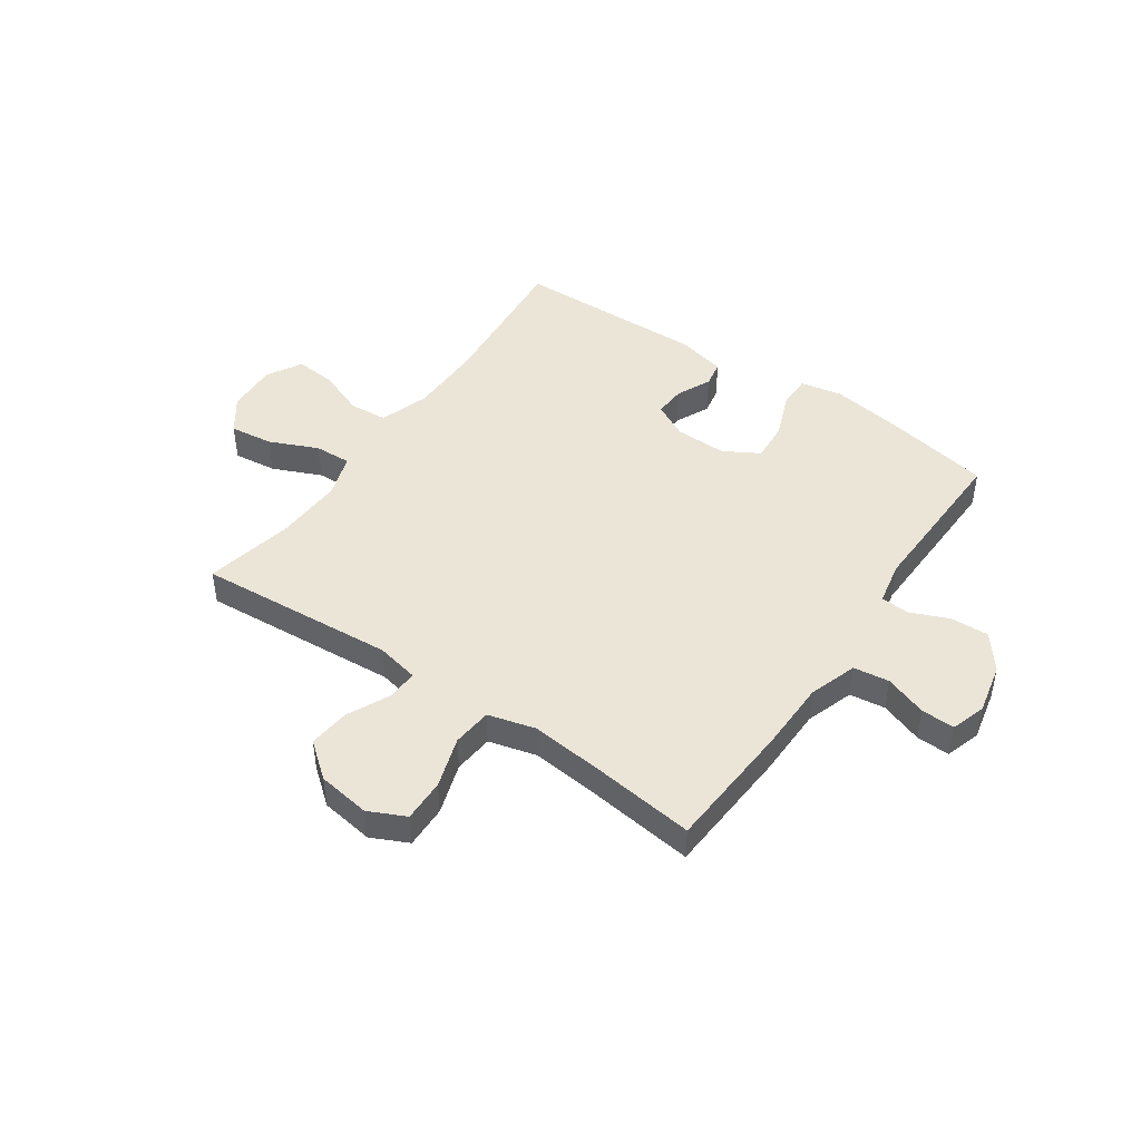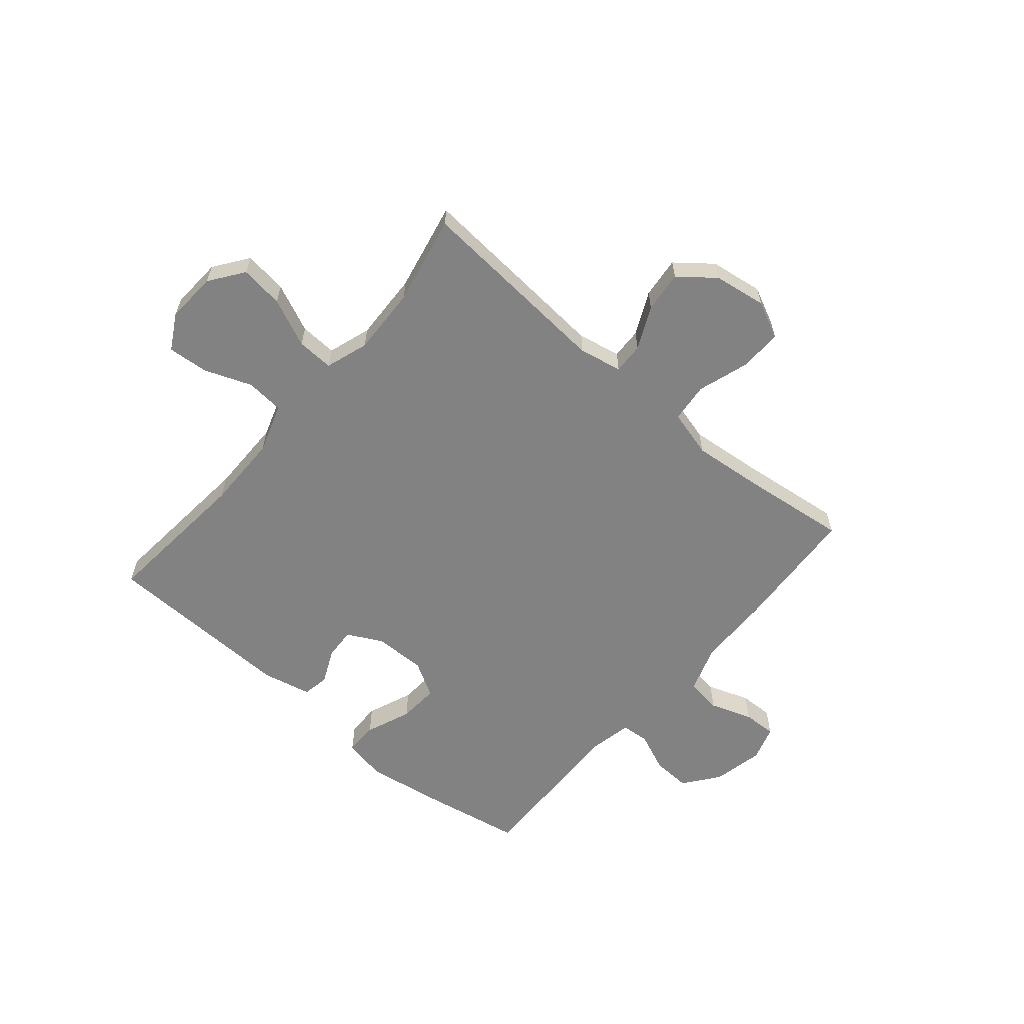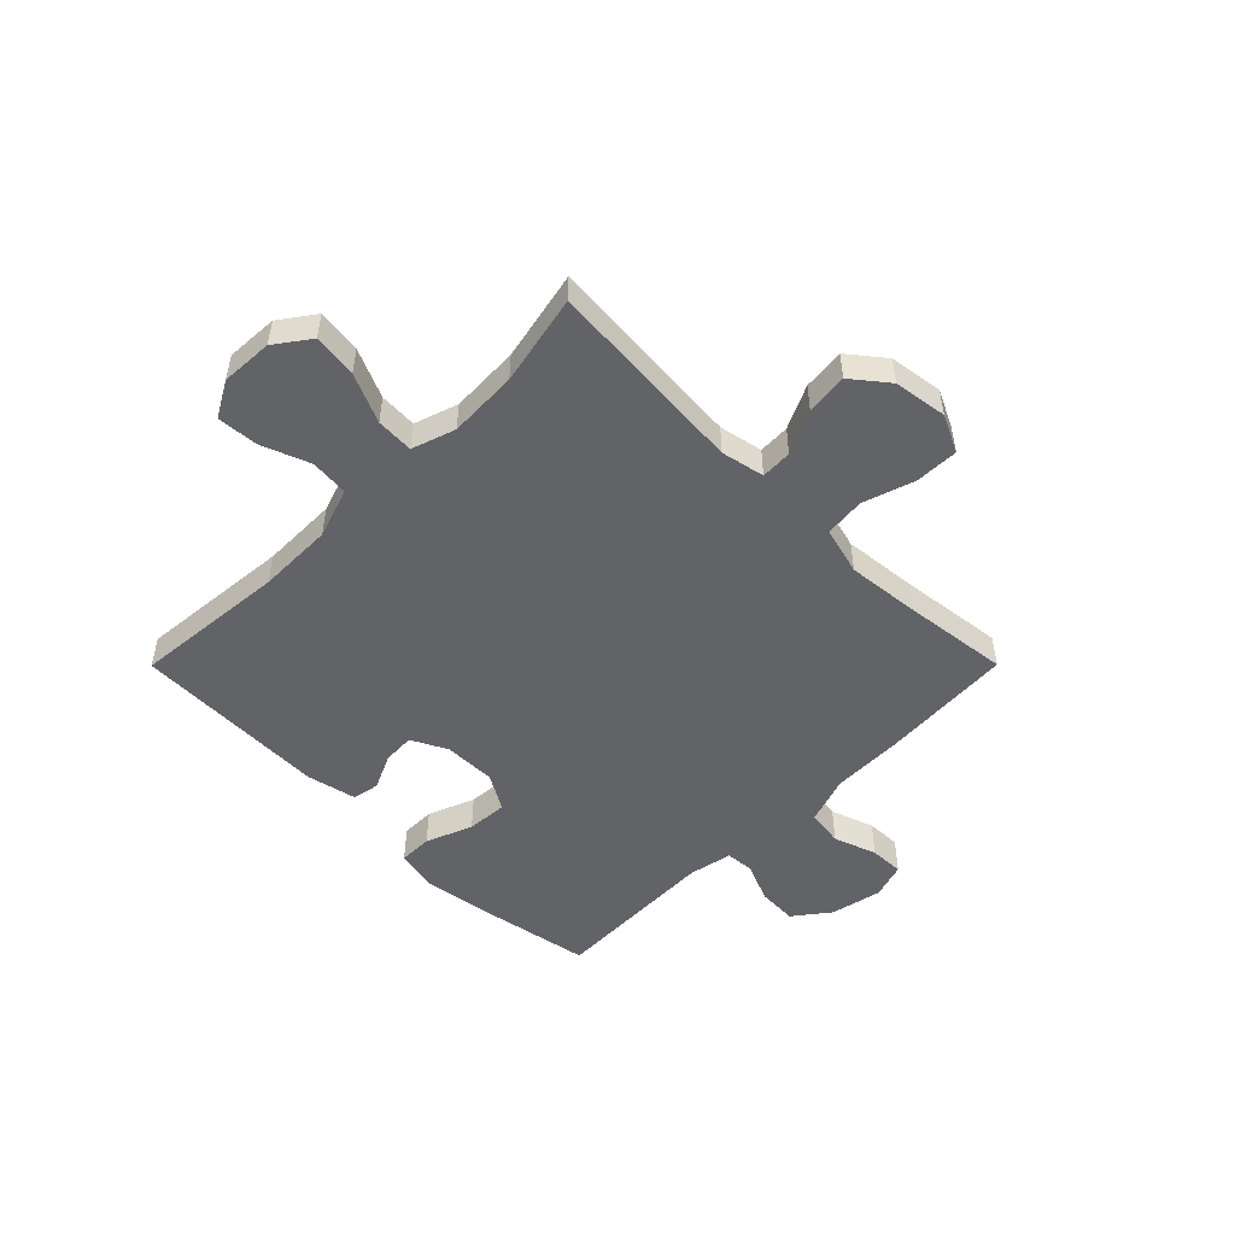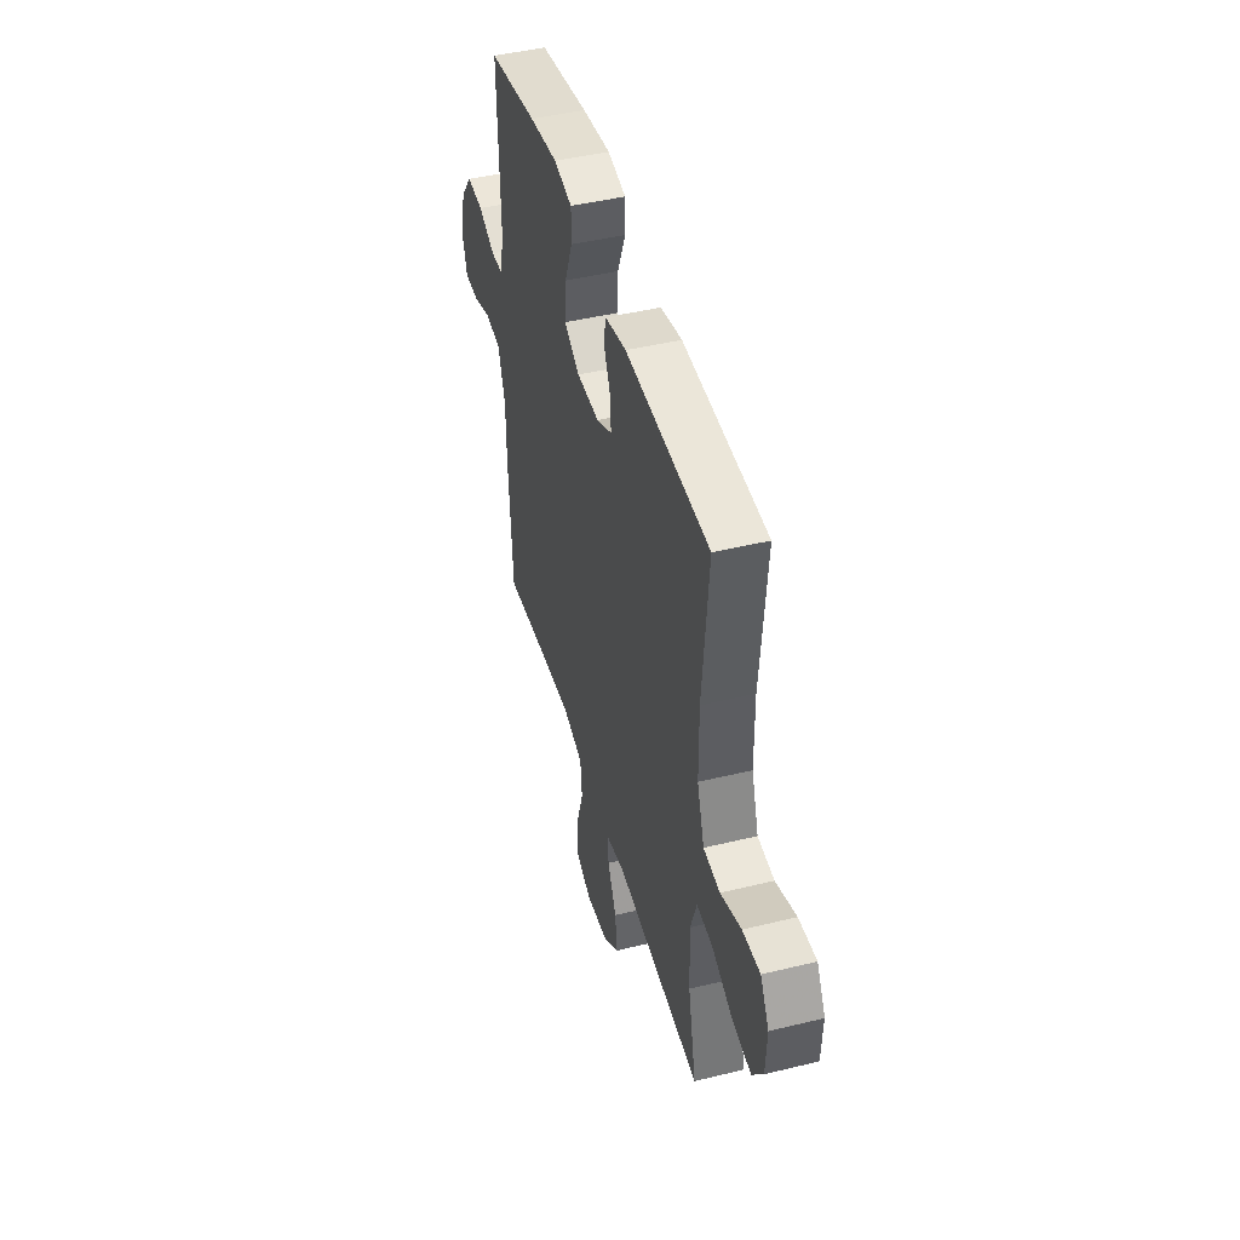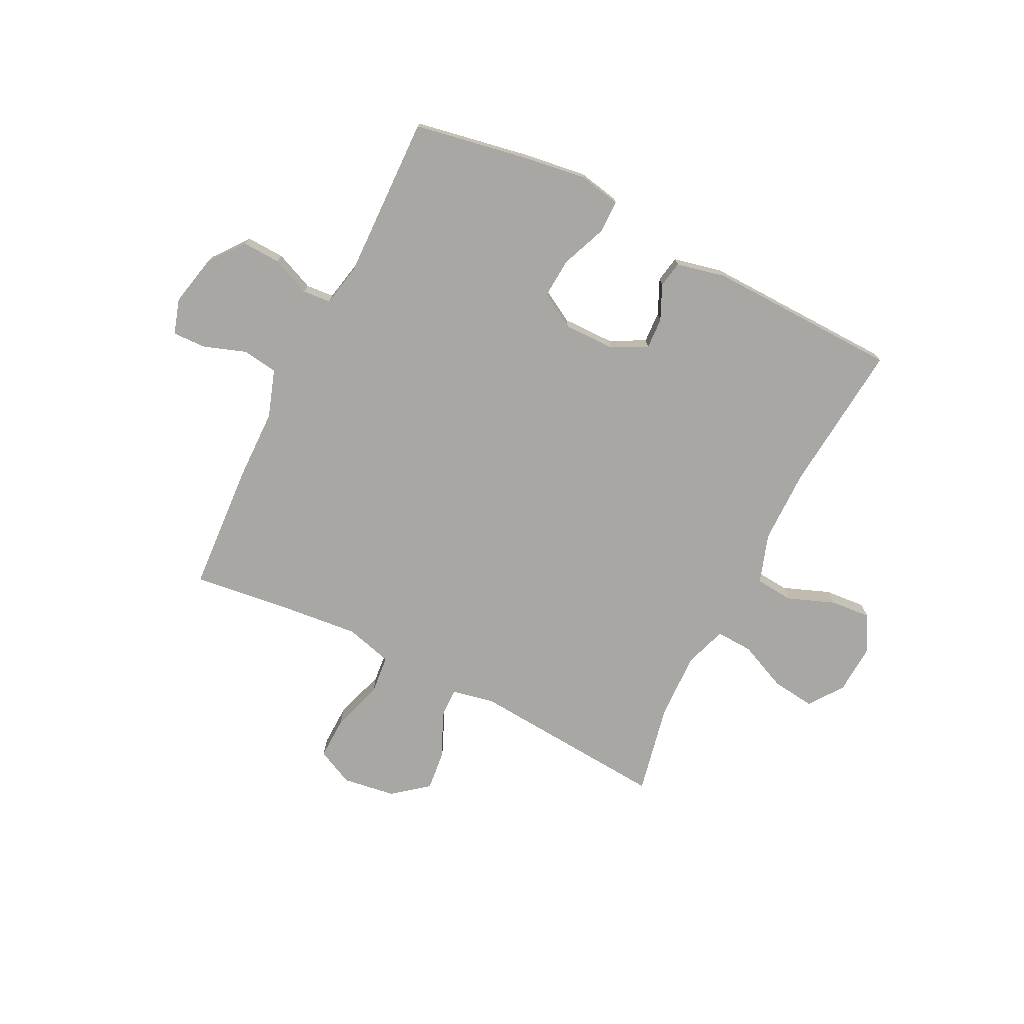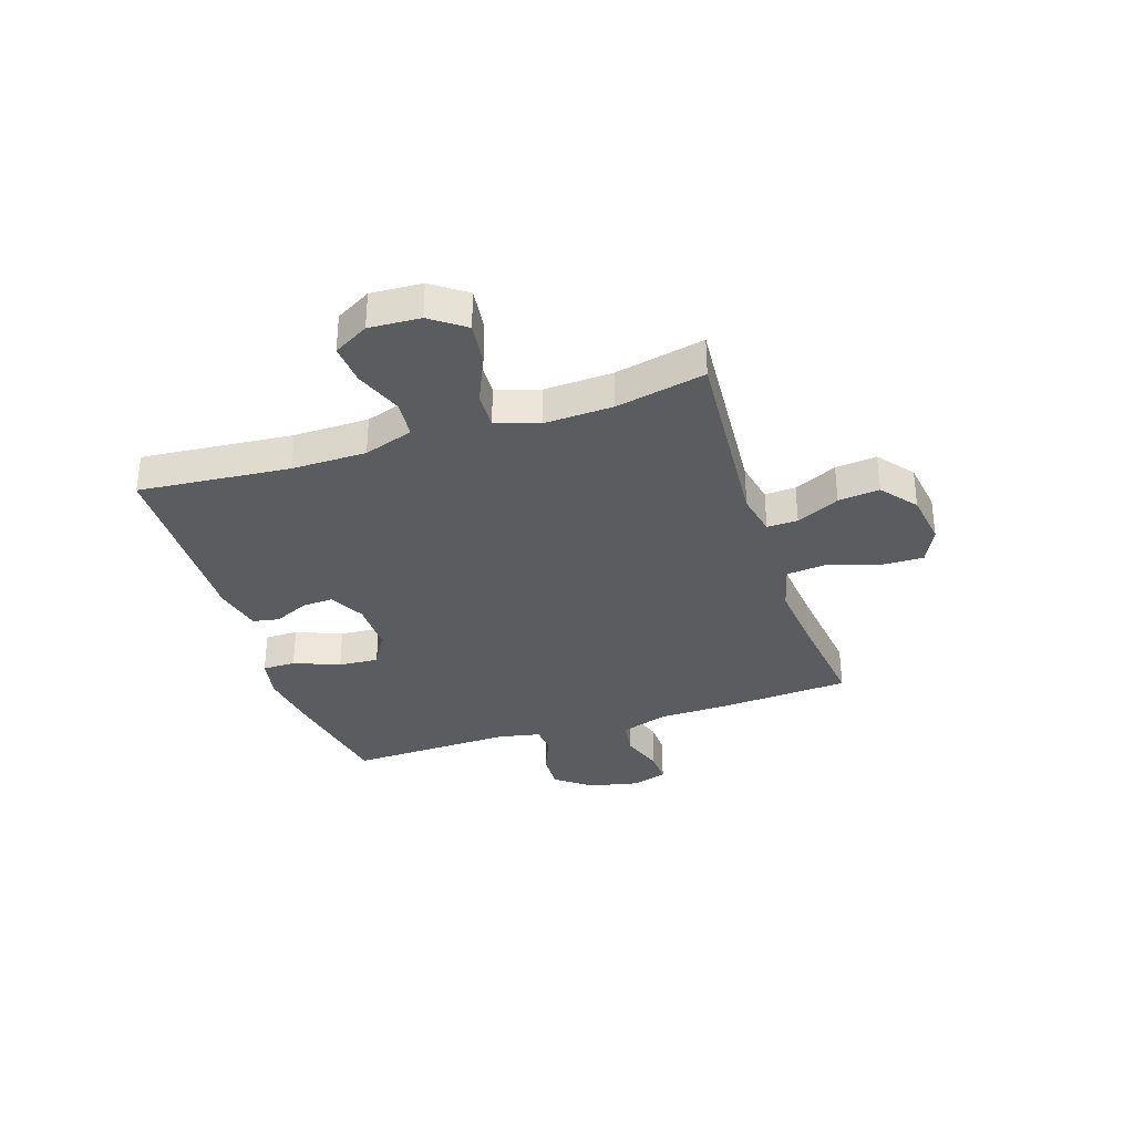
<metadata>
{"format":"obj","ext":"obj","renderer":"f3d","projection":"perspective","resolution":1024,"background":"white","views":[{"elev":45.9,"azim":-145.3,"up":"+Y"},{"elev":-60.8,"azim":139.6,"up":"+Y"},{"elev":-51.0,"azim":135.1,"up":"+Y"},{"elev":45.4,"azim":74.3,"up":"+Z"},{"elev":-74.6,"azim":-26.6,"up":"+Y"},{"elev":-33.8,"azim":108.2,"up":"+Y"}]}
</metadata>
<code>
v 0.5 0.07 0.5
v 0.475 0.07 0.225
v 0.476 0.07 0.089
v 0.506 0.07 -0.001
v 0.575 0.07 -0.007
v 0.661 0.07 0.026
v 0.735 0.07 0.032
v 0.771 0.07 -0.032
v 0.766 0.07 -0.125
v 0.721 0.07 -0.187
v 0.642 0.07 -0.177
v 0.554 0.07 -0.138
v 0.487 0.07 -0.135
v 0.461 0.07 -0.213
v 0.466 0.07 -0.337
v 0.5 0.07 -0.5
v 0.139 0.07 -0.472
v 0.061 0.07 -0.488
v 0.063 0.07 -0.544
v 0.1 0.07 -0.622
v 0.108 0.07 -0.697
v 0.044 0.07 -0.748
v -0.052 0.07 -0.762
v -0.119 0.07 -0.73
v -0.117 0.07 -0.652
v -0.087 0.07 -0.559
v -0.094 0.07 -0.487
v -0.18 0.07 -0.464
v -0.311 0.07 -0.477
v -0.5 0.07 -0.5
v -0.515 0.07 -0.263
v -0.517 0.07 -0.134
v -0.546 0.07 -0.047
v -0.611 0.07 -0.038
v -0.688 0.07 -0.065
v -0.749 0.07 -0.067
v -0.769 0.07 -0.003
v -0.749 0.07 0.089
v -0.7 0.07 0.153
v -0.63 0.07 0.15
v -0.559 0.07 0.12
v -0.508 0.07 0.124
v -0.492 0.07 0.202
v -0.5 0.07 0.5
v -0.294 0.07 0.538
v -0.176 0.07 0.555
v -0.1 0.07 0.54
v -0.1 0.07 0.48
v -0.133 0.07 0.397
v -0.138 0.07 0.324
v -0.074 0.07 0.287
v 0.02 0.07 0.288
v 0.084 0.07 0.321
v 0.081 0.07 0.378
v 0.052 0.07 0.441
v 0.061 0.07 0.489
v 0.15 0.07 0.509
v 0.5 0 0.5
v 0.475 0 0.225
v 0.476 0 0.089
v 0.506 0 -0.001
v 0.575 0 -0.007
v 0.661 0 0.026
v 0.735 0 0.032
v 0.771 0 -0.032
v 0.766 0 -0.125
v 0.721 0 -0.187
v 0.642 0 -0.177
v 0.554 0 -0.138
v 0.487 0 -0.135
v 0.461 0 -0.213
v 0.466 0 -0.337
v 0.5 0 -0.5
v 0.139 0 -0.472
v 0.061 0 -0.488
v 0.063 0 -0.544
v 0.1 0 -0.622
v 0.108 0 -0.697
v 0.044 0 -0.748
v -0.052 0 -0.762
v -0.119 0 -0.73
v -0.117 0 -0.652
v -0.087 0 -0.559
v -0.094 0 -0.487
v -0.18 0 -0.464
v -0.311 0 -0.477
v -0.5 0 -0.5
v -0.515 0 -0.263
v -0.517 0 -0.134
v -0.546 0 -0.047
v -0.611 0 -0.038
v -0.688 0 -0.065
v -0.749 0 -0.067
v -0.769 0 -0.003
v -0.749 0 0.089
v -0.7 0 0.153
v -0.63 0 0.15
v -0.559 0 0.12
v -0.508 0 0.124
v -0.492 0 0.202
v -0.5 0 0.5
v -0.294 0 0.538
v -0.176 0 0.555
v -0.1 0 0.54
v -0.1 0 0.48
v -0.133 0 0.397
v -0.138 0 0.324
v -0.074 0 0.287
v 0.02 0 0.288
v 0.084 0 0.321
v 0.081 0 0.378
v 0.052 0 0.441
v 0.061 0 0.489
v 0.15 0 0.509
f 57 1 2
f 56 57 2
f 55 56 2
f 54 55 2
f 53 54 2 3
f 52 53 3 4
f 51 52 4
f 47 48 49
f 46 47 49
f 45 46 49
f 44 45 49
f 43 44 49
f 42 43 49 50
f 39 40 41
f 38 39 41
f 37 38 41
f 36 37 41
f 35 36 41
f 34 35 41
f 33 34 41 42
f 42 50 51
f 33 42 51
f 32 33 51
f 32 51 4
f 31 32 4
f 30 31 4
f 29 30 4
f 24 25 26
f 23 24 26
f 22 23 26
f 21 22 26
f 20 21 26
f 19 20 26
f 18 19 26 27
f 17 18 27 28
f 15 16 17
f 14 15 17 28
f 10 11 12
f 9 10 12
f 8 9 12
f 7 8 12
f 6 7 12
f 5 6 12
f 5 12 13
f 4 5 13
f 14 28 29
f 13 14 29
f 4 13 29
f 59 58 114
f 59 114 113
f 59 113 112
f 59 112 111
f 60 59 111 110
f 61 60 110 109
f 61 109 108
f 106 105 104
f 106 104 103
f 106 103 102
f 106 102 101
f 106 101 100
f 107 106 100 99
f 98 97 96
f 98 96 95
f 98 95 94
f 98 94 93
f 98 93 92
f 98 92 91
f 99 98 91 90
f 108 107 99
f 108 99 90
f 108 90 89
f 61 108 89
f 61 89 88
f 61 88 87
f 61 87 86
f 83 82 81
f 83 81 80
f 83 80 79
f 83 79 78
f 83 78 77
f 83 77 76
f 84 83 76 75
f 85 84 75 74
f 74 73 72
f 85 74 72 71
f 69 68 67
f 69 67 66
f 69 66 65
f 69 65 64
f 69 64 63
f 69 63 62
f 70 69 62
f 70 62 61
f 86 85 71
f 86 71 70
f 86 70 61
f 1 58 59 2
f 2 59 60 3
f 3 60 61 4
f 4 61 62 5
f 5 62 63 6
f 6 63 64 7
f 7 64 65 8
f 8 65 66 9
f 9 66 67 10
f 10 67 68 11
f 11 68 69 12
f 12 69 70 13
f 13 70 71 14
f 14 71 72 15
f 15 72 73 16
f 16 73 74 17
f 17 74 75 18
f 18 75 76 19
f 19 76 77 20
f 20 77 78 21
f 21 78 79 22
f 22 79 80 23
f 23 80 81 24
f 24 81 82 25
f 25 82 83 26
f 26 83 84 27
f 27 84 85 28
f 28 85 86 29
f 29 86 87 30
f 30 87 88 31
f 31 88 89 32
f 32 89 90 33
f 33 90 91 34
f 34 91 92 35
f 35 92 93 36
f 36 93 94 37
f 37 94 95 38
f 38 95 96 39
f 39 96 97 40
f 40 97 98 41
f 41 98 99 42
f 42 99 100 43
f 43 100 101 44
f 44 101 102 45
f 45 102 103 46
f 46 103 104 47
f 47 104 105 48
f 48 105 106 49
f 49 106 107 50
f 50 107 108 51
f 51 108 109 52
f 52 109 110 53
f 53 110 111 54
f 54 111 112 55
f 55 112 113 56
f 56 113 114 57
f 57 114 58 1

</code>
